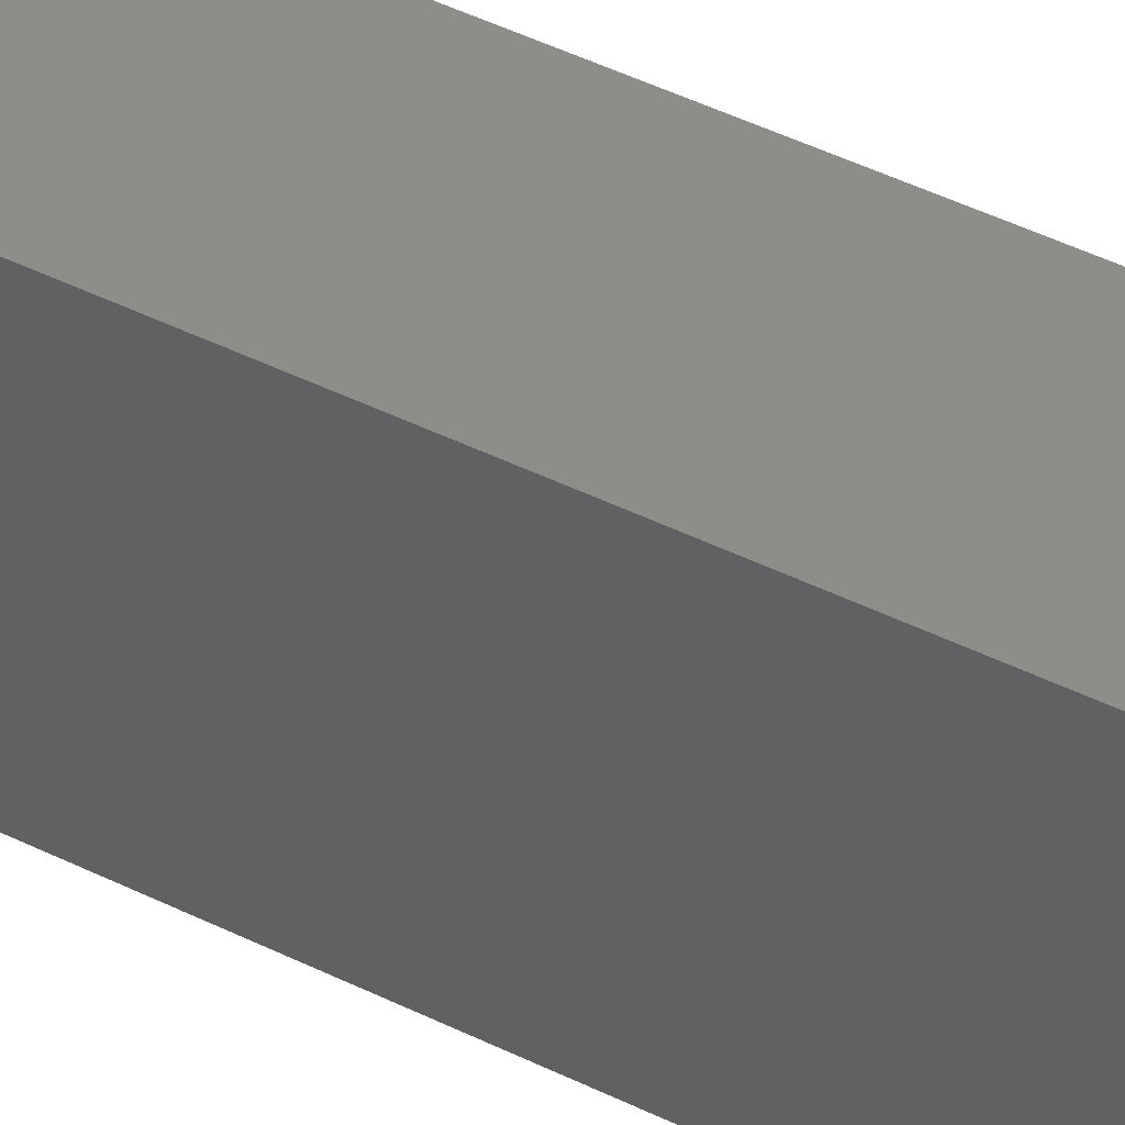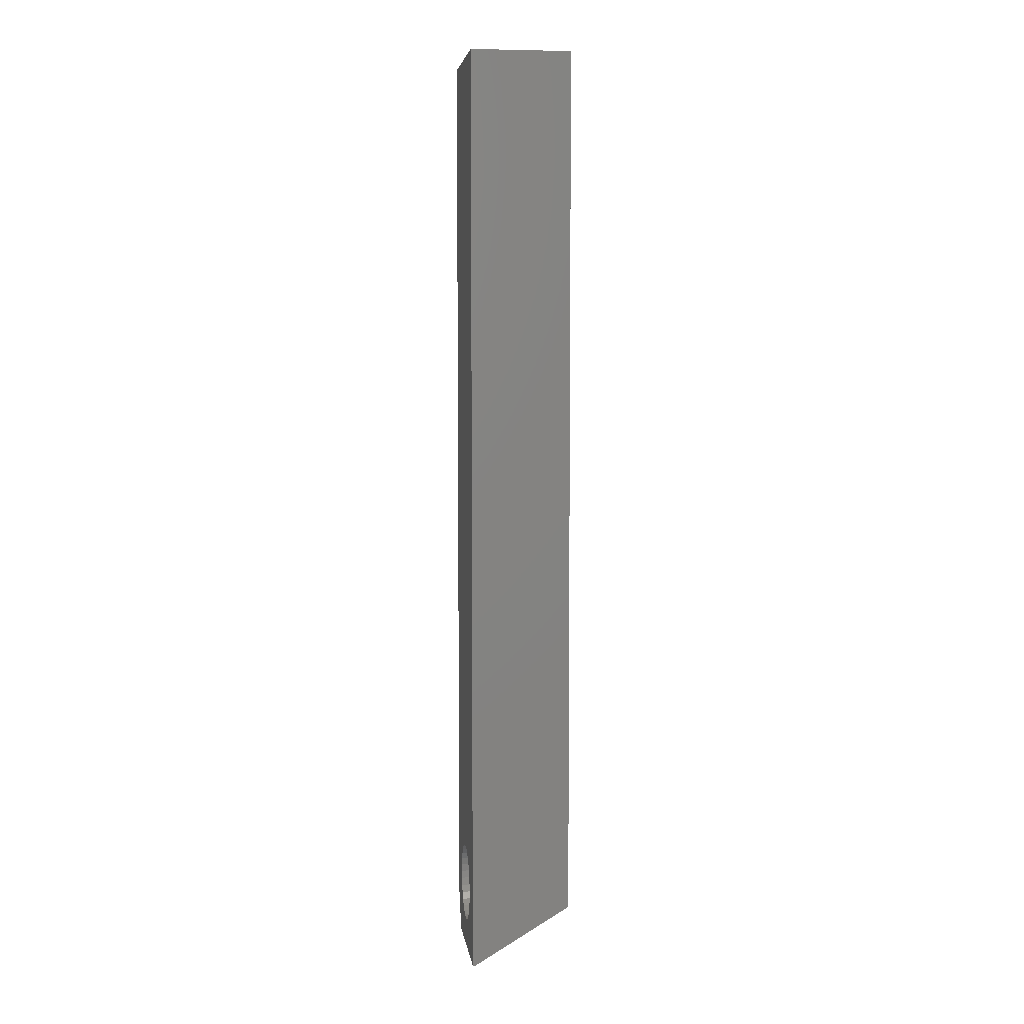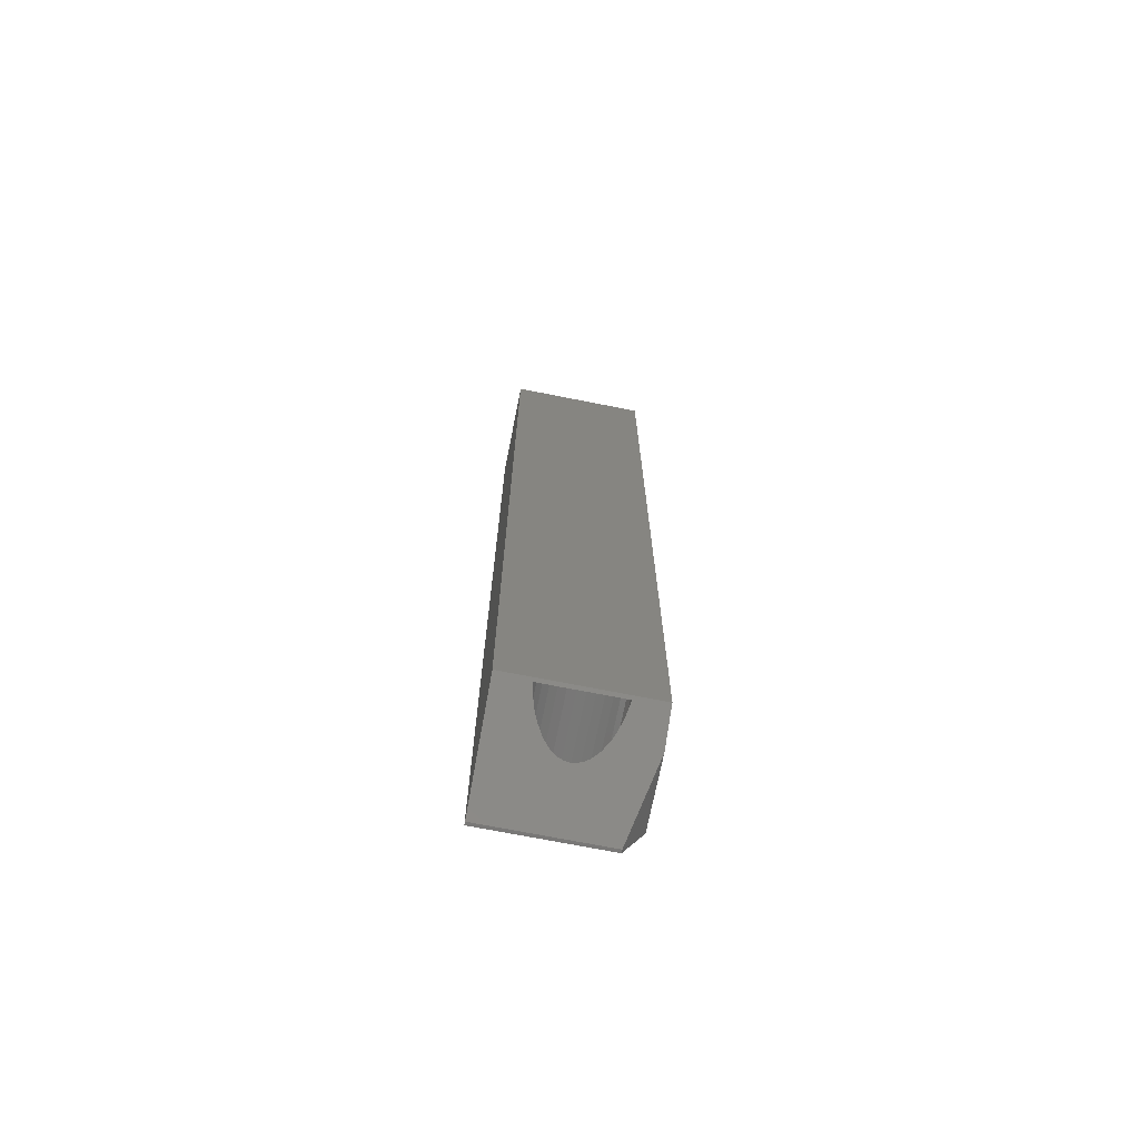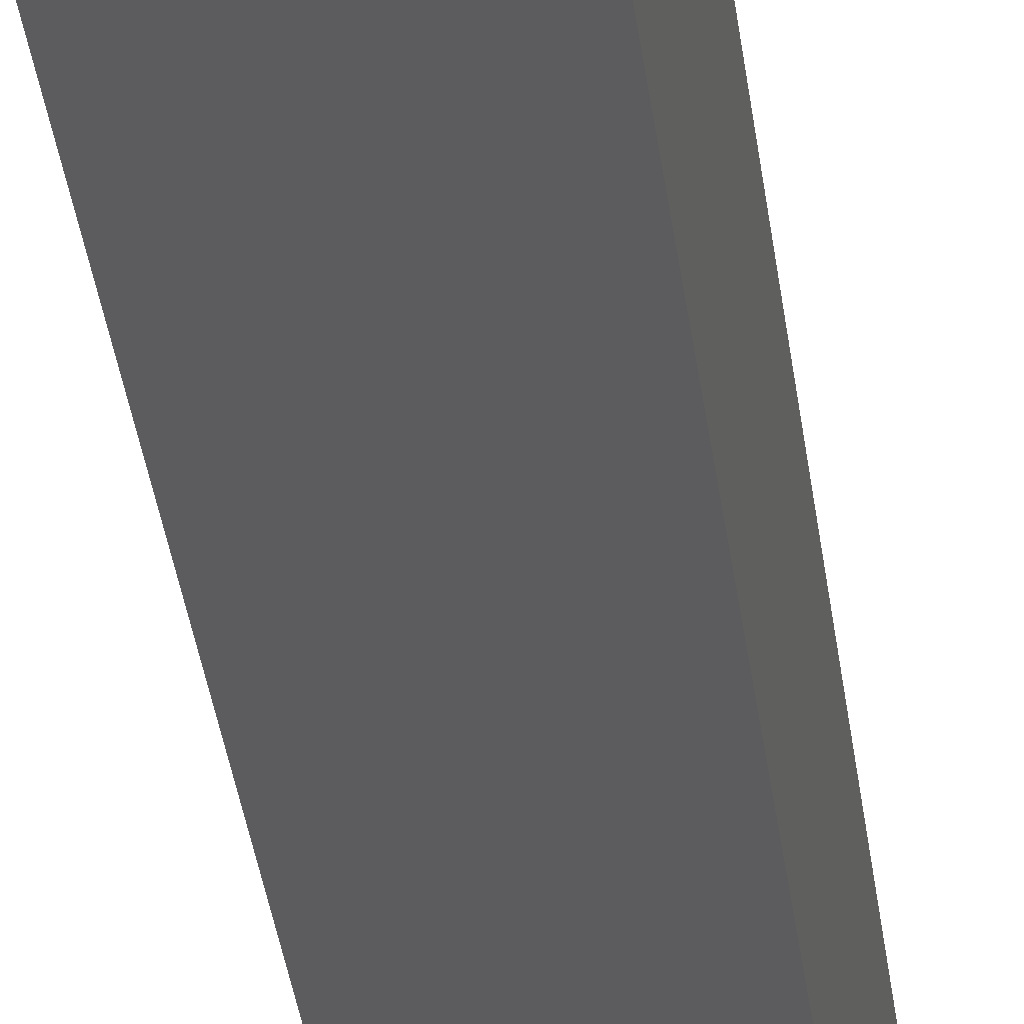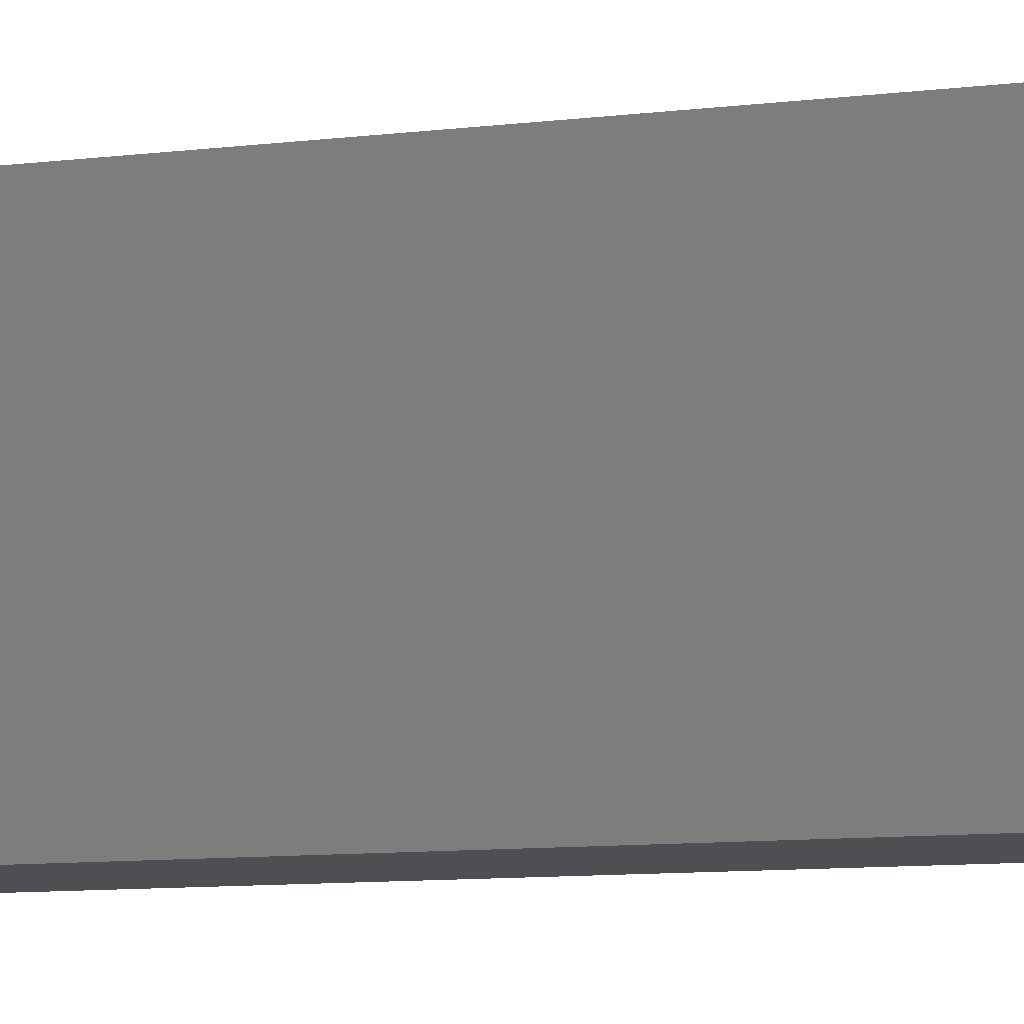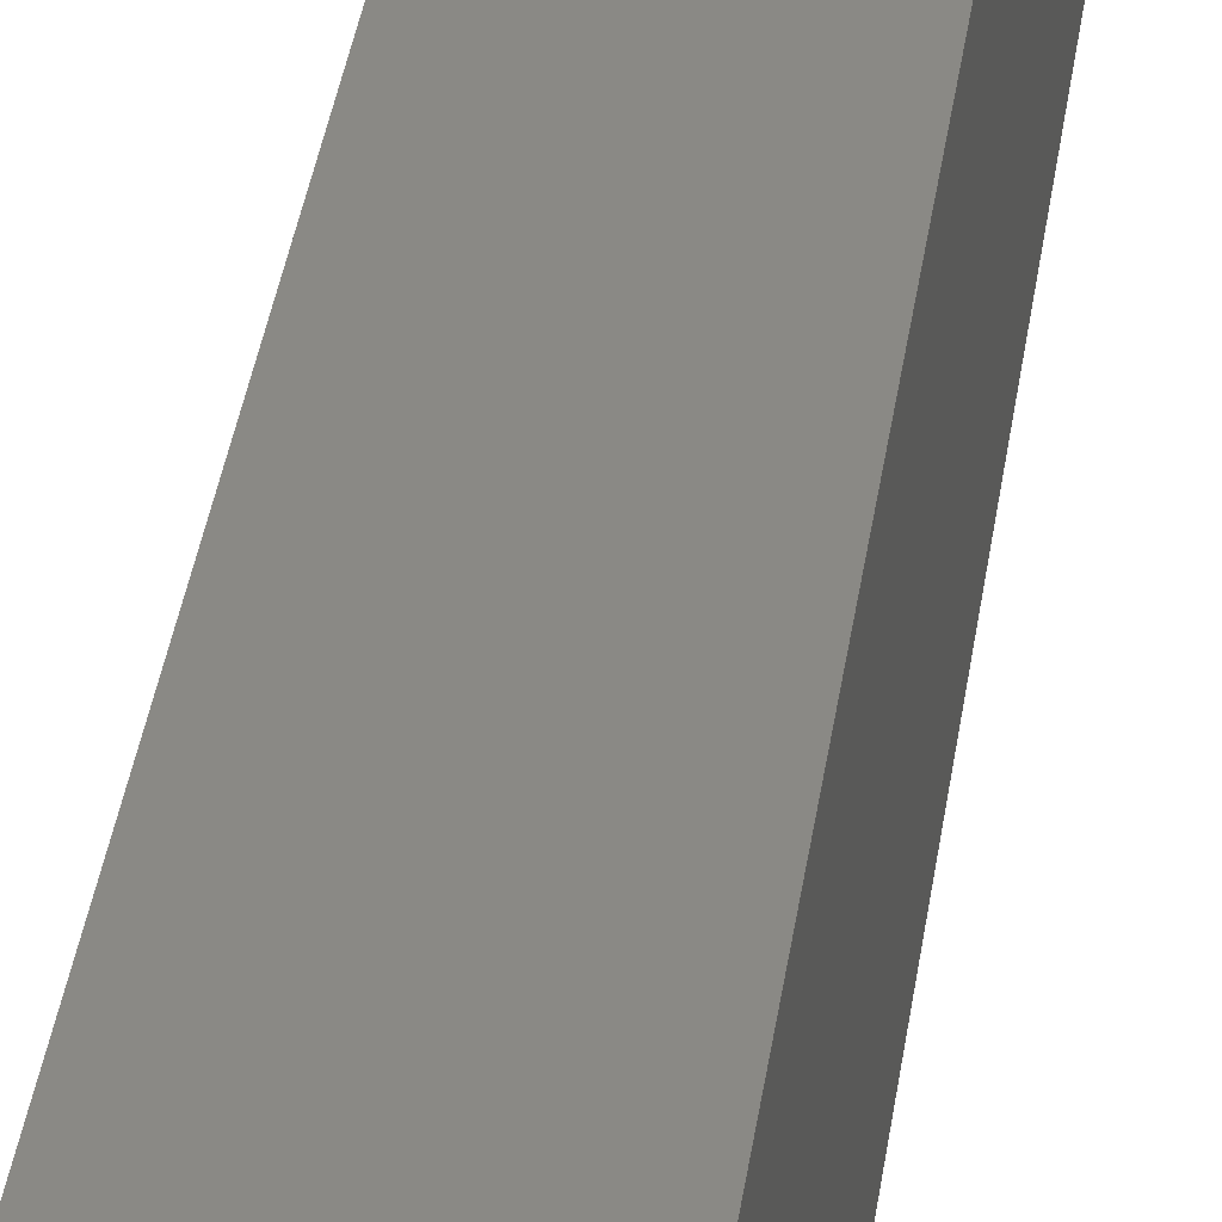
<metadata>
{"format":"stl","ext":"stl","renderer":"f3d","projection":"perspective","resolution":1024,"background":"white","views":[{"elev":40.6,"azim":-57.9,"up":"+Y"},{"elev":5.6,"azim":-7.6,"up":"+Z"},{"elev":-71.0,"azim":78.8,"up":"+Z"},{"elev":-29.8,"azim":-173.9,"up":"+Y"},{"elev":-4.8,"azim":-56.9,"up":"+Y"},{"elev":28.3,"azim":-173.7,"up":"+Y"}]}
</metadata>
<code>
# stl→obj: 86 verts, 172 faces
v -0.07812 0.05502 0.08627
v -1.934e-18 0.04886 0.08566
v -0.07812 0.04886 0.08566
v -1.822e-18 0.04293 0.08386
v -0.07812 0.04293 0.08386
v -1.64e-18 0.03747 0.08094
v -0.07812 0.03747 0.08094
v -1.394e-18 0.03269 0.07702
v -0.07812 0.03269 0.07702
v -1.096e-18 0.02876 0.07223
v -0.07812 0.02876 0.07223
v -7.547e-19 0.02584 0.06677
v -0.07812 0.02584 0.06677
v -3.847e-19 0.02404 0.06085
v -0.07812 0.02404 0.06085
v -8.453e-34 0.02344 0.05469
v -0.07812 0.02344 0.05469
v -1.972e-18 0.05502 0.08627
v -0.07812 0.06118 0.08566
v -1.934e-18 0.06118 0.08566
v -0.07812 0.0671 0.08386
v -1.822e-18 0.0671 0.08386
v -0.07812 0.07256 0.08094
v -1.64e-18 0.07256 0.08094
v -0.07812 0.07735 0.07702
v -1.394e-18 0.07735 0.07702
v -0.07812 0.08127 0.07223
v -1.096e-18 0.08127 0.07223
v -0.07812 0.08419 0.06677
v -7.547e-19 0.08419 0.06677
v -0.07812 0.08599 0.06085
v -3.847e-19 0.08599 0.06085
v -0.07812 0.0866 0.05469
v -1.148e-33 0.0866 0.05469
v 2.934e-19 0.02379 0.04999
v -0.07812 0.02404 0.04853
v -0.07812 0.08599 0.04853
v 2.934e-19 0.08624 0.04999
v -0.07812 0.08127 0.03714
v -0.01013 0.0826 0.03932
v -0.07812 0.08419 0.0426
v -0.01801 0.07937 0.03459
v -0.02241 0.07693 0.03195
v -0.07812 0.07735 0.03236
v -0.02864 0.07223 0.02821
v -0.07812 0.07256 0.02843
v -0.03237 0.06816 0.02597
v -0.07812 0.0671 0.02551
v -0.03396 0.06583 0.02502
v -0.0355 0.06284 0.02409
v -0.07812 0.06118 0.02372
v -0.03659 0.05958 0.02344
v -0.037 0.05739 0.0232
v -0.03714 0.05515 0.02311
v -0.07812 0.05502 0.02311
v -0.03702 0.05285 0.02318
v -0.07812 0.04886 0.02372
v -0.03663 0.0506 0.02342
v -0.03592 0.04826 0.02384
v -0.03497 0.04604 0.02441
v -0.07812 0.04293 0.02551
v -0.034 0.04427 0.02499
v -0.03171 0.04104 0.02637
v -0.07812 0.03747 0.02843
v -0.0269 0.0363 0.02925
v -0.07812 0.03269 0.03236
v -0.01933 0.03134 0.03379
v -0.07812 0.02876 0.03714
v -0.01363 0.02871 0.03722
v -0.007753 0.02668 0.04074
v -0.07812 0.02584 0.0426
v 5.803e-19 0.0852 0.04539
v 5.803e-19 0.02484 0.04539
v 5.803e-19 0.05502 0.04539
v -0.07812 0.1094 0.03125
v -0.07812 0.09375 0
v -0.07812 0 0
v -0.07812 0 0.75
v -0.07812 0.1094 0.75
v -0.02357 0.1094 0.03125
v -0.07566 0.09375 0
v -0.07566 0 0
v 0.002467 0.1094 0.04688
v 0.002467 0 0.04688
v 0.002467 0.1094 0.75
v 0.002467 0 0.75
f 1 2 3
f 3 2 4
f 3 4 5
f 5 4 6
f 5 6 7
f 7 6 8
f 7 8 9
f 9 8 10
f 9 10 11
f 11 10 12
f 11 12 13
f 13 12 14
f 13 14 15
f 15 14 16
f 15 16 17
f 2 1 18
f 18 1 19
f 18 19 20
f 20 19 21
f 20 21 22
f 22 21 23
f 22 23 24
f 24 23 25
f 24 25 26
f 26 25 27
f 26 27 28
f 28 27 29
f 28 29 30
f 30 29 31
f 30 31 32
f 32 31 33
f 32 33 34
f 35 36 16
f 36 17 16
f 37 38 33
f 38 34 33
f 39 40 41
f 42 40 39
f 43 42 39
f 44 43 39
f 45 43 44
f 46 45 44
f 47 45 46
f 48 47 46
f 49 47 48
f 50 49 48
f 51 50 48
f 51 52 50
f 53 52 51
f 54 53 51
f 55 54 51
f 56 54 55
f 57 56 55
f 58 56 57
f 59 58 57
f 60 59 57
f 61 60 57
f 62 60 61
f 63 62 61
f 64 63 61
f 64 65 63
f 65 64 66
f 66 67 65
f 67 66 68
f 69 67 68
f 70 69 68
f 71 70 68
f 72 38 37
f 72 37 41
f 72 41 40
f 73 70 71
f 73 71 36
f 73 36 35
f 38 74 73
f 4 2 18
f 4 18 20
f 22 4 20
f 6 4 22
f 24 6 22
f 8 6 24
f 26 8 24
f 10 8 26
f 28 10 26
f 12 10 28
f 30 12 28
f 14 12 30
f 32 14 30
f 74 38 72
f 73 35 38
f 38 35 16
f 38 16 34
f 34 16 14
f 34 14 32
f 75 76 46
f 75 46 44
f 75 44 39
f 75 39 41
f 75 41 37
f 75 37 33
f 75 33 31
f 77 78 15
f 77 15 17
f 77 17 36
f 77 36 71
f 77 71 68
f 77 68 66
f 77 66 64
f 77 64 61
f 77 61 57
f 77 57 55
f 77 55 76
f 79 75 31
f 79 31 29
f 79 29 27
f 79 27 25
f 79 25 23
f 79 23 21
f 79 21 19
f 79 19 1
f 79 1 78
f 76 55 51
f 76 51 48
f 76 48 46
f 78 1 3
f 78 3 5
f 78 5 7
f 78 7 9
f 78 9 11
f 78 11 13
f 78 13 15
f 80 40 42
f 81 80 42
f 81 42 43
f 81 43 45
f 81 45 47
f 81 47 49
f 81 49 50
f 81 50 52
f 81 52 53
f 81 53 54
f 81 54 56
f 81 56 58
f 81 58 59
f 81 59 82
f 83 84 74
f 83 74 72
f 83 72 40
f 83 40 80
f 84 82 67
f 84 67 69
f 84 69 70
f 84 70 73
f 84 73 74
f 82 59 60
f 82 60 62
f 82 62 63
f 82 63 65
f 82 65 67
f 77 76 82
f 82 76 81
f 79 85 75
f 75 85 83
f 75 83 80
f 75 81 76
f 75 80 81
f 84 83 86
f 86 83 85
f 86 78 84
f 84 78 77
f 84 77 82
f 78 86 79
f 79 86 85

</code>
